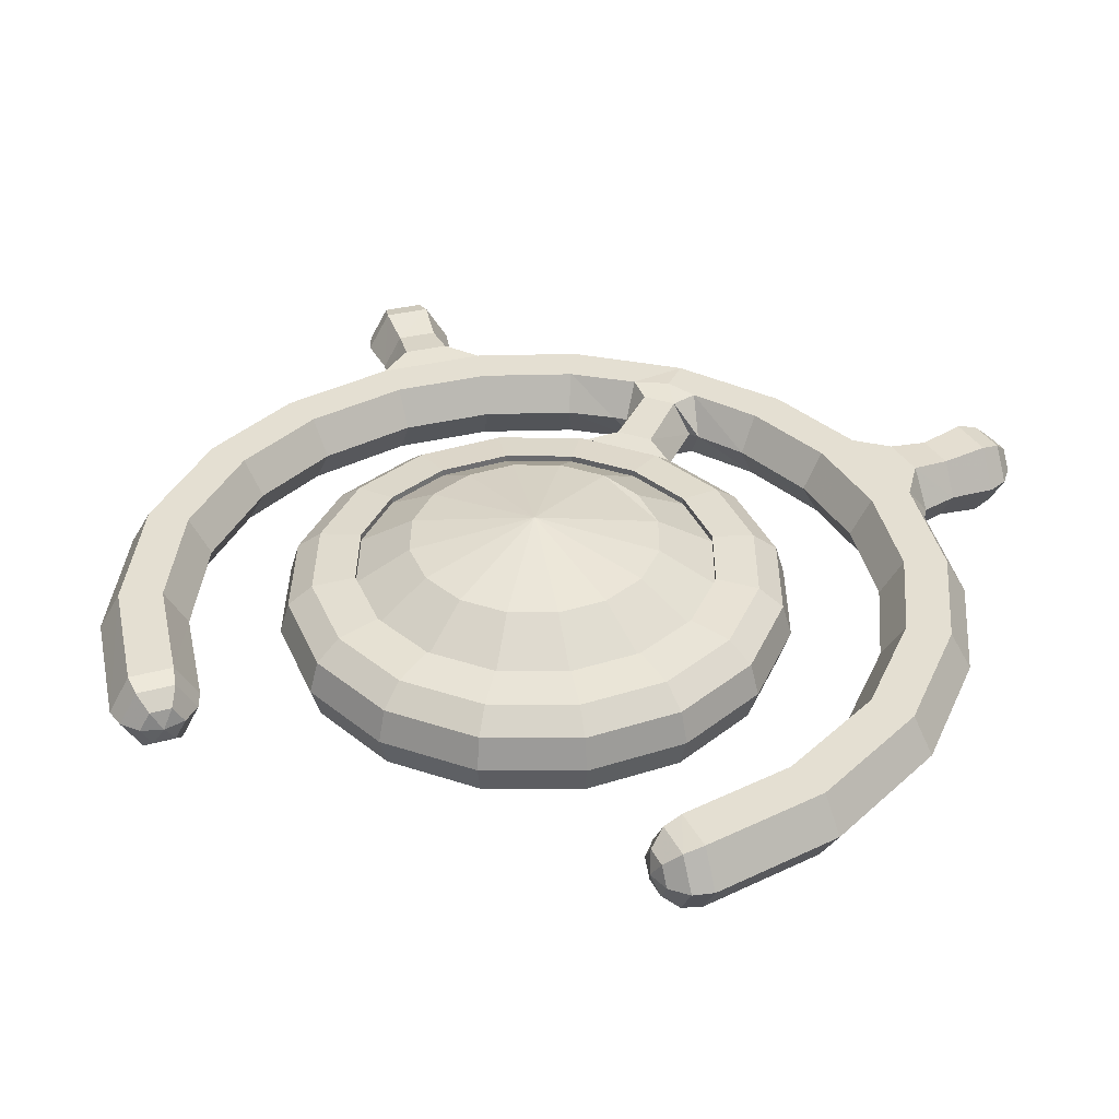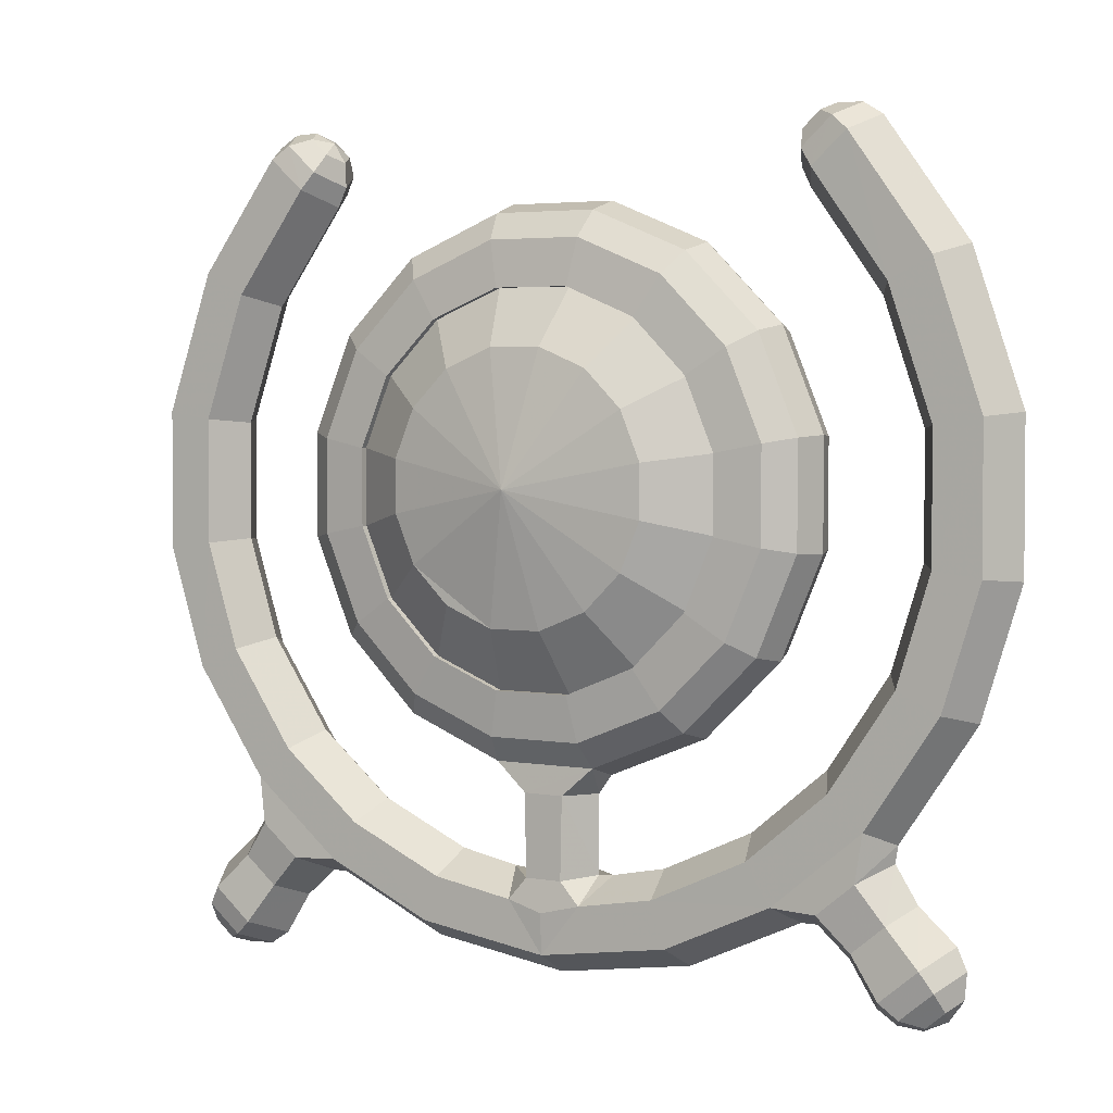
<metadata>
{"format":"obj","ext":"obj","renderer":"f3d","projection":"perspective","resolution":1024,"background":"white","views":[{"elev":37.0,"azim":22.9,"up":"+Y"},{"elev":3.8,"azim":-150.1,"up":"+Z"}]}
</metadata>
<code>
o unknown_m
v 0.3866 -0.3424 -1.744
v 0.456 -0.3424 -1.576
v 0 -0.3716 -1.485
v 0.7143 -0.2595 -1.962
v 0.8426 -0.2595 -1.653
v 0.9333 -0.1325 -2.099
v 1.101 -0.1325 -1.694
v 0.9698 0.01089 -2.123
v 1.144 0.01089 -1.702
v 0.9333 0.1543 -2.099
v 1.101 0.1543 -1.694
v 0.8403 0.2409 -2.036
v 0.6786 0.2627 -1.928
v 0.8005 0.2627 -1.634
v 0.9912 0.2409 -1.672
v -0.7143 -0.2595 -1.962
v -0.9333 -0.1325 -2.099
v -0.6236 -0.1325 -2.408
v -0.4773 -0.2595 -2.2
v -0.9698 0.01089 -2.123
v -0.648 0.01089 -2.445
v 0.2583 -0.3424 -1.872
v 0.4773 -0.2595 -2.2
v 0.6236 -0.1325 -2.408
v 0.648 0.01089 -2.445
v 0.6236 0.1543 -2.408
v 0.5615 0.2409 -2.315
v 0.4534 0.2627 -2.154
v -0.9333 0.1543 -2.099
v -0.6236 0.1543 -2.408
v 1.144 0.01089 -1.247
v 1.101 -0.1325 -1.256
v 0.09071 -0.3424 -1.941
v 0.1676 -0.2595 -2.328
v 0.1972 0.2409 -2.466
v 0.1592 0.2627 -2.275
v 1.101 0.1543 -1.256
v -0.09071 -0.3424 -1.941
v -0.1676 -0.2595 -2.328
v 0.4534 0.2627 -0.7963
v 0.6786 0.2627 -1.021
v 0.6786 0.2327 -1.021
v 0.6786 0.2327 -1.021
v 0.4534 0.2327 -0.7963
v 0.4534 0.2327 -0.7963
v 0.8005 0.2627 -1.316
v 0.8005 0.2327 -1.316
v 0.8005 0.2327 -1.316
v -0.1972 0.2409 -2.466
v -0.1592 0.2627 -2.275
v 0.8403 0.2409 -0.9134
v 0.9333 0.1543 -0.8513
v 0.9912 0.2409 -1.278
v 0.5615 0.2409 -0.6346
v 0.6236 0.1543 -0.5416
v -0.2583 -0.3424 -1.872
v -0.5615 0.2409 -2.315
v -0.4534 0.2627 -2.154
v 0.1972 0.2409 -0.4837
v 0.219 0.1543 -0.374
v -0.1972 0.2409 -0.4837
v -0.219 0.1543 -0.374
v -0.3866 -0.3424 -1.744
v -0.8403 0.2409 -2.036
v -0.6786 0.2627 -1.928
v -0.5615 0.2409 -0.6346
v -0.6236 0.1543 -0.5416
v -0.8403 0.2409 -0.9134
v -0.9333 0.1543 -0.8513
v -0.456 -0.3424 -1.576
v -0.8426 -0.2595 -1.653
v -1.101 -0.1325 -1.694
v -1.144 0.01089 -1.702
v -1.101 0.1543 -1.694
v -0.9912 0.2409 -1.672
v -0.8005 0.2627 -1.634
v -0.9912 0.2409 -1.278
v -1.101 0.1543 -1.256
v -0.456 -0.3424 -1.394
v -0.8426 -0.2595 -1.318
v -1.101 -0.1325 -1.256
v -1.144 0.01089 -1.247
v -0.8005 0.2627 -1.316
v -0.3866 -0.3424 -1.227
v -0.7143 -0.2595 -1.008
v -0.9333 -0.1325 -0.8513
v -0.9698 0.01089 -0.8269
v -0.6786 0.2627 -1.021
v -0.2583 -0.3424 -1.099
v -0.4773 -0.2595 -0.7709
v -0.6236 -0.1325 -0.5416
v -0.648 0.01089 -0.5051
v -0.4534 0.2627 -0.7963
v -0.09071 -0.3424 -1.029
v -0.1676 -0.2595 -0.6426
v -0.219 -0.1325 -0.374
v -0.2276 0.01089 -0.3309
v -0.1592 0.2627 -0.6744
v 0.6786 0.2327 -1.928
v 0.6786 0.2327 -1.928
v 0.8005 0.2327 -1.634
v 0.8005 0.2327 -1.634
v 0.4534 0.2327 -2.154
v 0.4534 0.2327 -2.154
v 0.09071 -0.3424 -1.029
v 0.1676 -0.2595 -0.6426
v 0.219 -0.1325 -0.374
v 0.2276 0.01089 -0.3309
v 0.1592 0.2627 -0.6744
v 0.1592 0.2327 -2.275
v 0.1592 0.2327 -2.275
v -0.1592 0.2327 -2.275
v -0.1592 0.2327 -2.275
v 0.2583 -0.3424 -1.099
v 0.4773 -0.2595 -0.7709
v 0.6236 -0.1325 -0.5416
v 0.648 0.01089 -0.5051
v -0.4534 0.2327 -2.154
v -0.4534 0.2327 -2.154
v -0.6786 0.2327 -1.928
v -0.6786 0.2327 -1.928
v 0.3866 -0.3424 -1.227
v 0.7143 -0.2595 -1.008
v 0.9333 -0.1325 -0.8513
v 0.9698 0.01089 -0.8269
v -0.8005 0.2327 -1.634
v -0.8005 0.2327 -1.634
v -0.8005 0.2327 -1.316
v -0.8005 0.2327 -1.316
v 0.456 -0.3424 -1.394
v 0.8426 -0.2595 -1.318
v -0.6786 0.2327 -1.021
v -0.6786 0.2327 -1.021
v -0.4534 0.2327 -0.7963
v -0.4534 0.2327 -0.7963
v -0.1592 0.2327 -0.6744
v -0.1592 0.2327 -0.6744
v 0.1592 0.2327 -0.6744
v 0.1592 0.2327 -0.6744
v 0.5528 0.3897 -1.352
v 0.5528 0.3897 -1.572
v 0 0.4888 -1.462
v -0.5528 0.3897 -1.352
v -0.5528 0.3897 -1.572
v 0.4686 0.3897 -1.149
v 0.3131 0.3897 -0.9938
v 0.4686 0.3897 -1.776
v 0.11 0.3897 -0.9096
v -0.11 0.3897 -0.9096
v -0.3131 0.3897 -0.9938
v 0.3131 0.3897 -1.931
v 0.11 0.3897 -2.015
v -0.4686 0.3897 -1.149
v -0.4686 0.3897 -1.776
v -0.3131 0.3897 -1.931
v -0.11 0.3897 -2.015
v 0.219 -0.1325 -2.576
v 0.2276 0.01089 -2.619
v 0.219 0.1543 -2.576
v -0.219 -0.1325 -2.576
v -0.2276 0.01089 -2.619
v -0.219 0.1543 -2.576
v -0.1719 0.01089 -2.698
v -0.08504 -0.143 -2.695
v -0.08504 0.1647 -2.695
v 0.08531 0.1648 -2.694
v 0.1722 0.01089 -2.696
v 0.08531 -0.143 -2.694
v 0.07931 -0.1452 -3.039
v 0.1712 0.01089 -3.03
v 0.0793 0.1669 -3.039
v -0.07903 0.1669 -3.039
v -0.1703 0.01089 -3.03
v -0.07903 -0.1451 -3.039
v 0 0.1889 -3.172
v -0.1695 0.1817 -3.129
v -0.2365 0.01089 -3.024
v 0.1518 -0.1599 -3.131
v 0.2197 0.01089 -3.026
v 0.1518 0.1816 -3.131
v -0.1695 -0.1599 -3.129
v 0 -0.1672 -3.172
v 1.086 -0.07371 -0.0975
v 1.158 -0.07371 -0.03133
v 1.104 0.01089 -0.0453
v 1.295 0.01089 -0.002026
v 1.233 -0.1362 -0.05955
v 1.193 0.01089 0.001748
v 1.233 0.158 -0.05955
v 1.158 0.09549 -0.03133
v 1.108 -0.1362 -0.1746
v 1.045 0.01089 -0.2321
v 1.05 0.01089 -0.1306
v 1.108 0.158 -0.1746
v 1.086 0.09549 -0.0975
v 1.303 -0.1589 -0.1167
v 1.376 0.01089 -0.05101
v 1.157 0.1805 -0.2477
v 1.303 0.1807 -0.1167
v 1.157 -0.1587 -0.2477
v 1.085 0.01089 -0.3131
v 1.643 0.182 -0.5841
v 1.469 0.182 -0.6768
v 1.73 0.01089 -0.5377
v 1.381 0.01089 -0.7232
v 1.469 -0.1602 -0.6768
v 1.643 -0.1602 -0.5841
v 1.942 0.01089 -1.156
v 1.844 0.182 -1.172
v 1.649 0.182 -1.204
v 1.552 0.01089 -1.22
v 1.649 -0.1602 -1.204
v 1.844 -0.1602 -1.172
v 1.554 0.01089 -1.719
v 1.651 -0.1602 -1.734
v 1.651 0.182 -1.734
v 1.846 -0.1601 -1.763
v 1.944 0.01089 -1.778
v 1.846 0.1819 -1.763
v 1.781 0.01089 -2.312
v 1.692 0.182 -2.269
v 1.513 0.182 -2.185
v 1.424 0.01089 -2.143
v 1.513 -0.1602 -2.185
v 1.692 -0.1602 -2.269
v 1.387 0.182 -2.727
v 1.241 0.182 -2.595
v 1.241 -0.1602 -2.595
v 1.387 -0.1602 -2.727
v 1.167 0.01089 -2.529
v 1.461 0.01089 -2.793
v 1.2 -0.1813 -3.055
v 1.359 -0.1812 -2.922
v 1.129 0.004863 -3.132
v 1.201 0.1909 -3.056
v 1.36 0.1909 -2.924
v 1.447 0.004863 -2.866
v 1.009 0.182 -3.048
v 0.9026 0.182 -2.882
v 0.9026 -0.1602 -2.882
v 1.009 -0.1602 -3.048
v 0.8492 0.01089 -2.799
v 1.062 0.01089 -3.131
v -1.167 0.01089 -2.529
v -1.241 -0.1602 -2.595
v -1.241 0.182 -2.595
v -1.387 0.182 -2.727
v -1.387 -0.1602 -2.727
v -1.461 0.01089 -2.793
v -1.359 -0.1812 -2.922
v -1.2 -0.1813 -3.055
v -1.129 0.004863 -3.132
v -1.201 0.1909 -3.056
v -1.36 0.1909 -2.924
v -1.447 0.004863 -2.866
v -1.424 0.01089 -2.143
v -1.513 -0.1602 -2.185
v -1.513 0.182 -2.185
v -1.692 0.182 -2.269
v -1.781 0.01089 -2.312
v -1.692 -0.1602 -2.269
v 0.555 -0.1602 -3.259
v 0.5842 0.01089 -3.354
v 0.4964 -0.1601 -3.071
v 0.4699 0.01089 -2.976
v 0.4964 0.1819 -3.071
v 0.555 0.182 -3.259
v 0 0.182 -3.344
v 0 0.01089 -3.443
v 0 -0.1603 -3.344
v -0.555 0.182 -3.259
v -0.5842 0.01089 -3.354
v -0.4963 0.1819 -3.071
v -0.4668 0.01089 -2.977
v -0.4963 -0.1601 -3.071
v -0.555 -0.1602 -3.259
v -1.104 0.01089 -0.0453
v -1.158 -0.07371 -0.03133
v -1.086 -0.07371 -0.0975
v -1.233 -0.1362 -0.05955
v -1.295 0.01089 -0.002027
v -1.193 0.01089 0.001747
v -1.233 0.158 -0.05955
v -1.158 0.09549 -0.03133
v -1.108 -0.1362 -0.1746
v -1.045 0.01089 -0.2321
v -1.05 0.01089 -0.1306
v -1.108 0.158 -0.1746
v -1.086 0.09549 -0.0975
v -1.376 0.01089 -0.05101
v -1.303 -0.1589 -0.1167
v -1.303 0.1807 -0.1167
v -1.157 0.1805 -0.2477
v -1.157 -0.1587 -0.2477
v -1.085 0.01089 -0.3131
v -1.469 0.182 -0.6768
v -1.643 0.182 -0.5841
v -1.73 0.01089 -0.5377
v -1.381 0.01089 -0.7232
v -1.469 -0.1602 -0.6768
v -1.643 -0.1602 -0.5841
v -1.844 0.182 -1.172
v -1.942 0.01089 -1.156
v -1.649 0.182 -1.204
v -1.552 0.01089 -1.22
v -1.649 -0.1602 -1.204
v -1.844 -0.1602 -1.172
v -1.651 -0.1602 -1.734
v -1.554 0.01089 -1.719
v -1.651 0.182 -1.734
v -1.944 0.01089 -1.778
v -1.846 -0.1601 -1.763
v -1.846 0.1819 -1.763
v -0.9026 0.182 -2.882
v -1.009 0.182 -3.048
v -1.009 -0.1602 -3.048
v -0.9026 -0.1602 -2.882
v -0.8492 0.01089 -2.799
v -1.062 0.01089 -3.131
v 1.667 0.004892 -3.446
v 1.729 0.004892 -3.356
v 1.689 -0.08643 -3.391
v 1.739 0.004892 -3.247
v 1.669 -0.1539 -3.306
v 1.618 0.188 -3.224
v 1.698 0.004892 -3.156
v 1.669 0.1637 -3.306
v 1.689 0.09622 -3.391
v 1.618 -0.1783 -3.224
v 1.456 0.188 -3.361
v 1.529 0.1637 -3.425
v 1.609 0.09622 -3.459
v 1.376 0.004892 -3.429
v 1.459 0.004892 -3.484
v 1.569 0.004892 -3.493
v 1.609 -0.08643 -3.459
v 1.456 -0.1783 -3.361
v 1.529 -0.1539 -3.425
v 1.542 0.004891 -3.018
v 1.473 0.1632 -3.076
v 1.264 0.004891 -3.252
v 1.334 -0.1535 -3.193
v 1.334 0.1633 -3.193
v 1.473 -0.1534 -3.076
v -1.689 -0.08643 -3.391
v -1.729 0.004892 -3.356
v -1.667 0.004892 -3.446
v -1.669 -0.1539 -3.306
v -1.739 0.004892 -3.247
v -1.669 0.1637 -3.306
v -1.698 0.004892 -3.156
v -1.618 0.188 -3.224
v -1.689 0.09622 -3.391
v -1.618 -0.1783 -3.224
v -1.529 0.1637 -3.425
v -1.456 0.188 -3.361
v -1.609 0.09622 -3.459
v -1.459 0.004892 -3.484
v -1.376 0.004892 -3.429
v -1.569 0.004892 -3.493
v -1.609 -0.08643 -3.459
v -1.529 -0.1539 -3.425
v -1.456 -0.1783 -3.361
v -1.473 0.1632 -3.076
v -1.542 0.004891 -3.018
v -1.334 -0.1535 -3.193
v -1.264 0.004891 -3.252
v -1.334 0.1633 -3.193
v -1.473 -0.1534 -3.076
f 2 1 4
f 4 5 2
f 6 5 4
f 6 7 5
f 8 7 6
f 8 9 7
f 10 9 8
f 10 11 9
f 12 11 10
f 12 15 11
f 13 15 12
f 13 14 15
f 99 14 13
f 99 101 14
f 18 16 17
f 18 19 16
f 160 19 18
f 160 39 19
f 157 39 160
f 157 34 39
f 24 34 157
f 24 23 34
f 6 23 24
f 6 4 23
f 17 21 18
f 17 20 21
f 72 20 17
f 72 73 20
f 81 73 72
f 81 82 73
f 86 82 81
f 86 87 82
f 91 87 86
f 91 92 87
f 96 92 91
f 96 97 92
f 107 97 96
f 107 108 97
f 116 108 107
f 116 117 108
f 124 117 116
f 124 125 117
f 32 125 124
f 32 31 125
f 7 31 32
f 7 9 31
f 4 1 22
f 22 23 4
f 33 23 22
f 33 34 23
f 38 34 33
f 38 39 34
f 56 39 38
f 56 19 39
f 63 19 56
f 63 16 19
f 70 16 63
f 70 71 16
f 79 71 70
f 79 80 71
f 84 80 79
f 84 85 80
f 89 85 84
f 89 90 85
f 94 90 89
f 94 95 90
f 105 95 94
f 105 106 95
f 114 106 105
f 114 115 106
f 122 115 114
f 122 123 115
f 130 123 122
f 130 131 123
f 2 131 130
f 2 5 131
f 25 6 24
f 25 8 6
f 26 8 25
f 26 10 8
f 27 10 26
f 27 12 10
f 28 12 27
f 28 13 12
f 103 13 28
f 103 99 13
f 20 30 21
f 20 29 30
f 73 29 20
f 73 74 29
f 82 74 73
f 82 78 74
f 87 78 82
f 87 69 78
f 92 69 87
f 92 67 69
f 97 67 92
f 97 62 67
f 108 62 97
f 108 60 62
f 117 60 108
f 117 55 60
f 125 55 117
f 125 52 55
f 31 52 125
f 31 37 52
f 9 37 31
f 9 11 37
f 158 24 157
f 158 25 24
f 159 25 158
f 159 26 25
f 35 26 159
f 35 27 26
f 36 27 35
f 36 28 27
f 110 28 36
f 110 103 28
f 44 41 42
f 44 40 41
f 138 40 44
f 138 109 40
f 136 109 138
f 136 98 109
f 134 98 136
f 134 93 98
f 132 93 134
f 132 88 93
f 128 88 132
f 128 83 88
f 126 83 128
f 126 76 83
f 120 76 126
f 120 65 76
f 118 65 120
f 118 58 65
f 112 58 118
f 112 50 58
f 110 50 112
f 110 36 50
f 41 47 42
f 41 46 47
f 51 46 41
f 51 53 46
f 52 53 51
f 52 37 53
f 35 50 36
f 35 49 50
f 159 49 35
f 159 162 49
f 166 162 159
f 166 165 162
f 171 165 166
f 171 172 165
f 51 55 52
f 51 54 55
f 41 54 51
f 41 40 54
f 21 160 18
f 21 161 160
f 30 161 21
f 30 162 161
f 57 162 30
f 57 49 162
f 58 49 57
f 58 50 49
f 54 60 55
f 54 59 60
f 40 59 54
f 40 109 59
f 59 62 60
f 59 61 62
f 109 61 59
f 109 98 61
f 57 65 58
f 57 64 65
f 30 64 57
f 30 29 64
f 61 67 62
f 61 66 67
f 98 66 61
f 98 93 66
f 66 69 67
f 66 68 69
f 93 68 66
f 93 88 68
f 71 17 16
f 71 72 17
f 80 72 71
f 80 81 72
f 85 81 80
f 85 86 81
f 90 86 85
f 90 91 86
f 95 91 90
f 95 96 91
f 106 96 95
f 106 107 96
f 115 107 106
f 115 116 107
f 123 116 115
f 123 124 116
f 131 124 123
f 131 32 124
f 5 32 131
f 5 7 32
f 64 76 65
f 64 75 76
f 29 75 64
f 29 74 75
f 68 78 69
f 68 77 78
f 88 77 68
f 88 83 77
f 77 74 78
f 77 75 74
f 83 75 77
f 83 76 75
f 15 37 11
f 15 53 37
f 14 53 15
f 14 46 53
f 101 46 14
f 101 47 46
f 161 164 160
f 161 163 164
f 162 163 161
f 162 165 163
f 158 166 159
f 158 167 166
f 157 167 158
f 157 168 167
f 160 168 157
f 160 164 168
f 168 170 167
f 168 169 170
f 164 169 168
f 164 174 169
f 163 174 164
f 163 173 174
f 165 173 163
f 165 172 173
f 170 166 167
f 170 171 166
f 179 171 170
f 179 180 171
f 265 180 179
f 265 266 180
f 242 266 265
f 242 239 266
f 230 239 242
f 230 227 239
f 223 227 230
f 223 222 227
f 214 222 223
f 214 216 222
f 211 216 214
f 211 210 216
f 205 210 211
f 205 203 210
f 201 203 205
f 201 198 203
f 192 198 201
f 192 194 198
f 193 194 192
f 193 195 194
f 176 173 172
f 176 177 173
f 273 177 176
f 273 274 177
f 314 274 273
f 314 318 274
f 246 318 314
f 246 244 318
f 258 244 246
f 258 256 244
f 310 256 258
f 310 309 256
f 304 309 310
f 304 305 309
f 296 305 304
f 296 299 305
f 293 299 296
f 293 295 299
f 288 295 293
f 288 286 295
f 289 286 288
f 289 287 286
f 178 170 169
f 178 179 170
f 264 179 178
f 264 265 179
f 240 265 264
f 240 242 265
f 228 242 240
f 228 230 242
f 224 230 228
f 224 223 230
f 215 223 224
f 215 214 223
f 212 214 215
f 212 211 214
f 206 211 212
f 206 205 211
f 200 205 206
f 200 201 205
f 191 201 200
f 191 192 201
f 183 192 191
f 183 193 192
f 177 174 173
f 177 181 174
f 274 181 177
f 274 275 181
f 318 275 274
f 318 317 275
f 244 317 318
f 244 245 317
f 256 245 244
f 256 257 245
f 309 257 256
f 309 308 257
f 305 308 309
f 305 306 308
f 299 306 305
f 299 300 306
f 295 300 299
f 295 294 300
f 286 294 295
f 286 285 294
f 287 285 286
f 287 279 285
f 196 186 187
f 196 197 186
f 207 197 196
f 207 204 197
f 213 204 207
f 213 208 204
f 217 208 213
f 217 218 208
f 225 218 217
f 225 220 218
f 229 220 225
f 229 231 220
f 233 231 229
f 233 237 231
f 344 237 233
f 344 339 237
f 329 339 344
f 329 326 339
f 324 326 329
f 324 323 326
f 322 323 324
f 322 321 323
f 186 184 187
f 186 188 184
f 189 188 186
f 189 190 188
f 194 190 189
f 194 195 190
f 202 198 199
f 202 203 198
f 209 203 202
f 209 210 203
f 219 210 209
f 219 216 210
f 221 216 219
f 221 222 216
f 226 222 221
f 226 227 222
f 238 227 226
f 238 239 227
f 267 239 238
f 267 266 239
f 197 189 186
f 197 199 189
f 204 199 197
f 204 202 199
f 208 202 204
f 208 209 202
f 218 209 208
f 218 219 209
f 220 219 218
f 220 221 219
f 231 221 220
f 231 226 221
f 237 226 231
f 237 236 226
f 339 236 237
f 339 340 236
f 326 340 339
f 326 325 340
f 323 325 326
f 323 327 325
f 321 327 323
f 321 328 327
f 212 207 206
f 212 213 207
f 215 213 212
f 215 217 213
f 224 217 215
f 224 225 217
f 228 225 224
f 228 229 225
f 240 229 228
f 240 241 229
f 264 241 240
f 264 262 241
f 191 184 183
f 191 187 184
f 200 187 191
f 200 196 187
f 206 196 200
f 206 207 196
f 189 199 198
f 194 189 198
f 262 243 241
f 262 263 243
f 270 263 262
f 270 269 263
f 276 269 270
f 276 272 269
f 316 272 276
f 316 319 272
f 251 319 316
f 251 252 319
f 366 252 251
f 366 367 252
f 363 367 366
f 363 359 367
f 362 359 363
f 362 358 359
f 361 358 362
f 361 360 358
f 263 238 243
f 263 267 238
f 269 267 263
f 269 268 267
f 272 268 269
f 272 271 268
f 319 271 272
f 319 315 271
f 252 315 319
f 252 253 315
f 367 253 252
f 367 368 253
f 359 368 367
f 359 356 368
f 358 356 359
f 358 355 356
f 360 355 358
f 360 357 355
f 280 290 291
f 280 281 290
f 278 281 280
f 278 282 281
f 292 296 297
f 292 293 296
f 283 293 292
f 283 288 293
f 284 288 283
f 284 289 288
f 281 292 290
f 281 283 292
f 282 283 281
f 282 284 283
f 298 302 303
f 298 297 302
f 290 297 298
f 290 292 297
f 304 297 296
f 304 302 297
f 310 302 304
f 310 313 302
f 258 313 310
f 258 259 313
f 246 259 258
f 246 247 259
f 314 247 246
f 314 315 247
f 273 315 314
f 273 271 315
f 300 307 306
f 300 301 307
f 294 301 300
f 294 291 301
f 285 291 294
f 285 280 291
f 279 280 285
f 279 278 280
f 301 303 307
f 301 298 303
f 291 298 301
f 291 290 298
f 311 307 303
f 311 312 307
f 260 312 311
f 260 261 312
f 249 261 260
f 249 248 261
f 255 248 249
f 255 250 248
f 365 250 255
f 365 369 250
f 351 369 365
f 351 354 369
f 349 354 351
f 349 348 354
f 346 348 349
f 346 345 348
f 312 306 307
f 312 308 306
f 261 308 312
f 261 257 308
f 248 257 261
f 248 245 257
f 316 245 248
f 316 317 245
f 276 317 316
f 276 275 317
f 313 303 302
f 313 311 303
f 259 311 313
f 259 260 311
f 247 260 259
f 247 249 260
f 254 249 247
f 254 255 249
f 364 255 254
f 364 365 255
f 352 365 364
f 352 351 365
f 350 351 352
f 350 349 351
f 353 349 350
f 353 346 349
f 180 268 175
f 180 267 268
f 266 267 180
f 262 182 270
f 262 178 182
f 264 178 262
f 176 271 273
f 176 268 271
f 175 268 176
f 270 275 276
f 270 181 275
f 182 181 270
f 327 330 325
f 327 331 330
f 328 331 327
f 328 332 331
f 331 333 330
f 331 334 333
f 332 334 331
f 332 335 334
f 334 337 333
f 334 338 337
f 335 338 334
f 335 336 338
f 324 336 322
f 324 338 336
f 329 338 324
f 329 337 338
f 344 337 329
f 344 342 337
f 233 342 344
f 233 232 342
f 229 232 233
f 229 241 232
f 342 333 337
f 342 341 333
f 232 341 342
f 232 234 341
f 241 234 232
f 241 243 234
f 341 330 333
f 341 343 330
f 234 343 341
f 234 235 343
f 243 235 234
f 243 238 235
f 343 325 330
f 343 340 325
f 235 340 343
f 235 236 340
f 238 236 235
f 238 226 236
f 352 355 350
f 352 356 355
f 364 356 352
f 364 368 356
f 254 368 364
f 254 253 368
f 247 253 254
f 247 315 253
f 353 350 355
f 357 353 355
f 362 345 361
f 362 348 345
f 363 348 362
f 363 354 348
f 366 354 363
f 366 369 354
f 251 369 366
f 251 250 369
f 316 250 251
f 316 248 250
f 172 175 176
f 172 171 175
f 180 175 171
f 169 182 178
f 169 174 182
f 181 182 174
f 3 1 2
f 2 130 3
f 122 3 130
f 122 114 3
f 105 3 114
f 105 94 3
f 89 3 94
f 89 84 3
f 79 3 84
f 79 70 3
f 63 3 70
f 63 56 3
f 38 3 56
f 38 33 3
f 22 3 33
f 22 1 3
f 184 185 183
f 184 188 185
f 190 185 188
f 190 195 185
f 193 185 195
f 193 183 185
f 279 277 278
f 279 287 277
f 289 277 287
f 289 284 277
f 282 277 284
f 282 278 277
f 322 320 321
f 322 336 320
f 335 320 336
f 335 332 320
f 328 320 332
f 328 321 320
f 346 347 345
f 346 353 347
f 357 347 353
f 357 360 347
f 361 347 360
f 361 345 347
f 140 102 141
f 140 48 102
f 145 48 140
f 145 43 48
f 146 43 145
f 146 45 43
f 148 45 146
f 148 139 45
f 149 139 148
f 149 137 139
f 150 137 149
f 150 135 137
f 153 135 150
f 153 133 135
f 143 133 153
f 143 129 133
f 144 129 143
f 144 127 129
f 154 127 144
f 154 121 127
f 155 121 154
f 155 119 121
f 156 119 155
f 156 113 119
f 152 113 156
f 152 111 113
f 151 111 152
f 151 104 111
f 147 104 151
f 147 100 104
f 141 100 147
f 141 102 100
f 152 142 147
f 151 152 147
f 142 141 147
f 142 140 141
f 145 140 142
f 142 146 145
f 148 146 142
f 142 149 148
f 150 149 142
f 142 153 150
f 143 153 142
f 142 144 143
f 154 144 142
f 142 155 154
f 156 155 142
f 142 152 156

</code>
